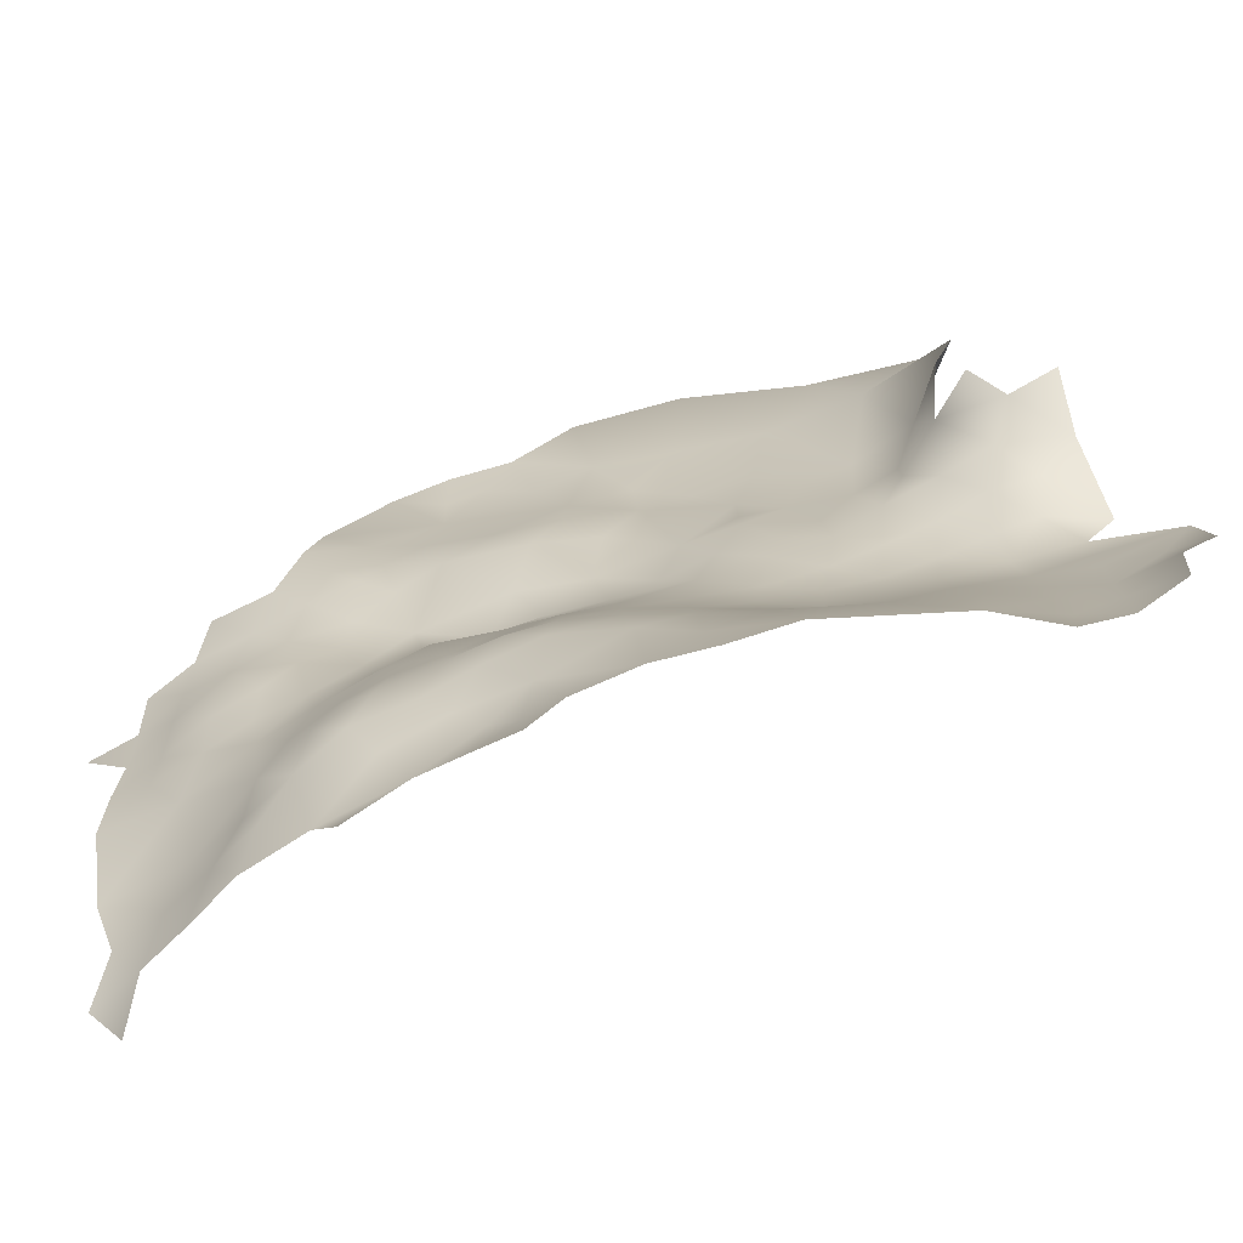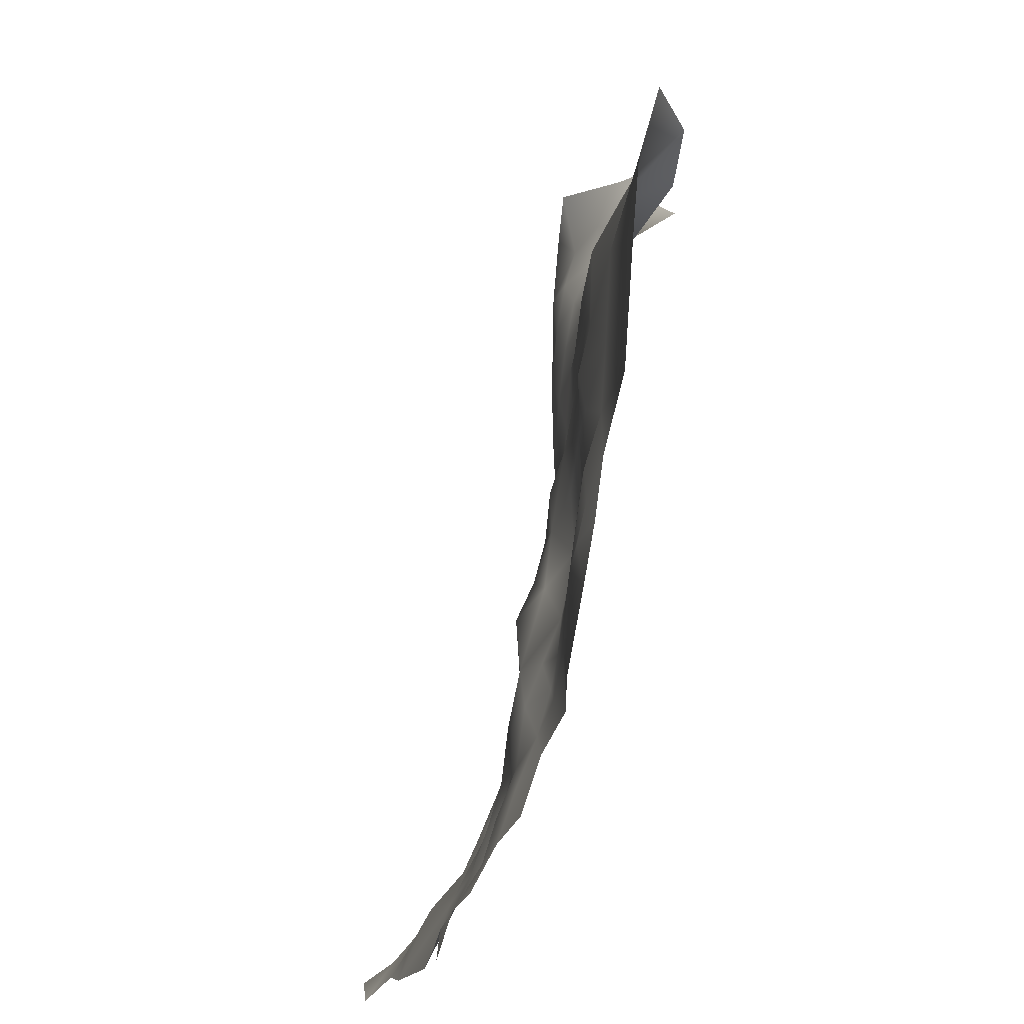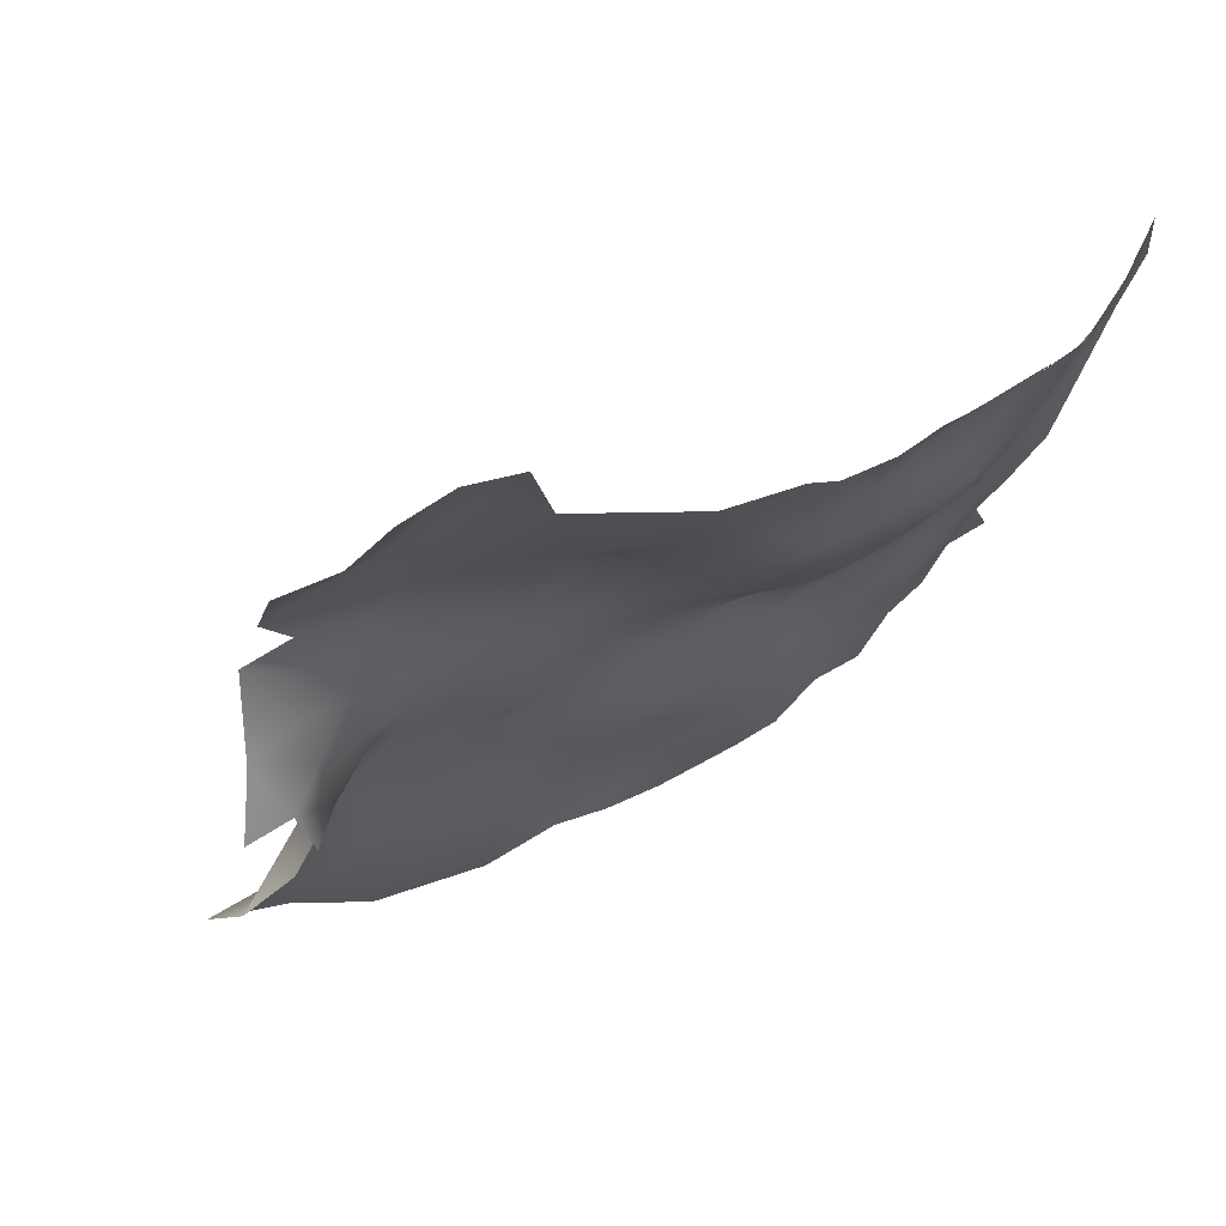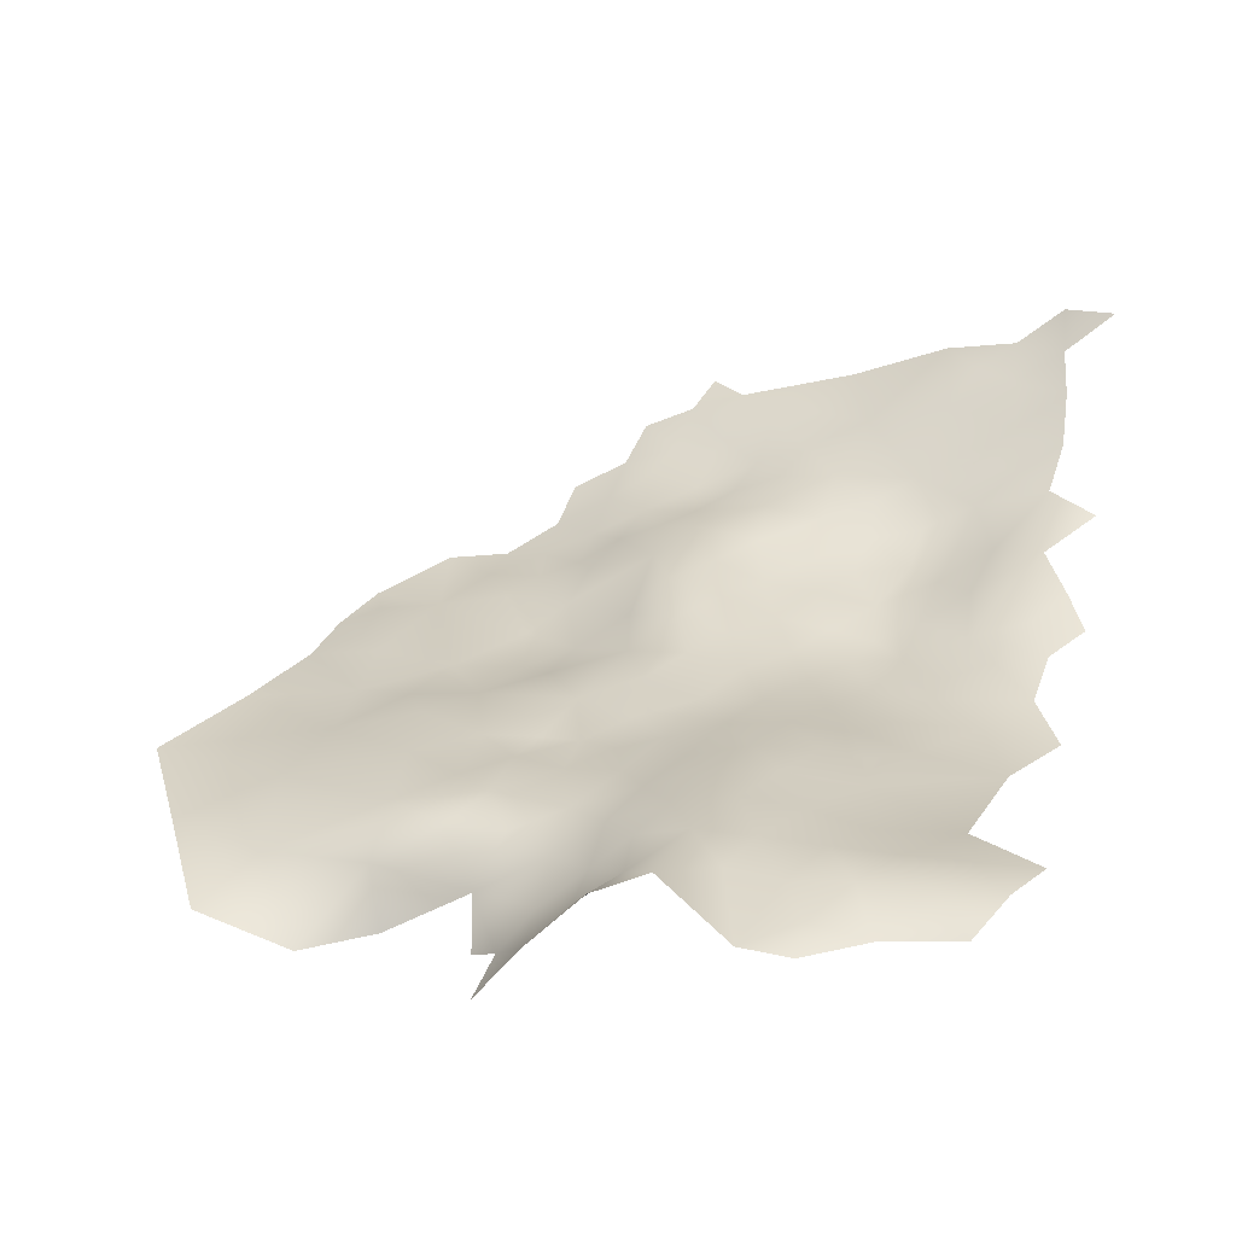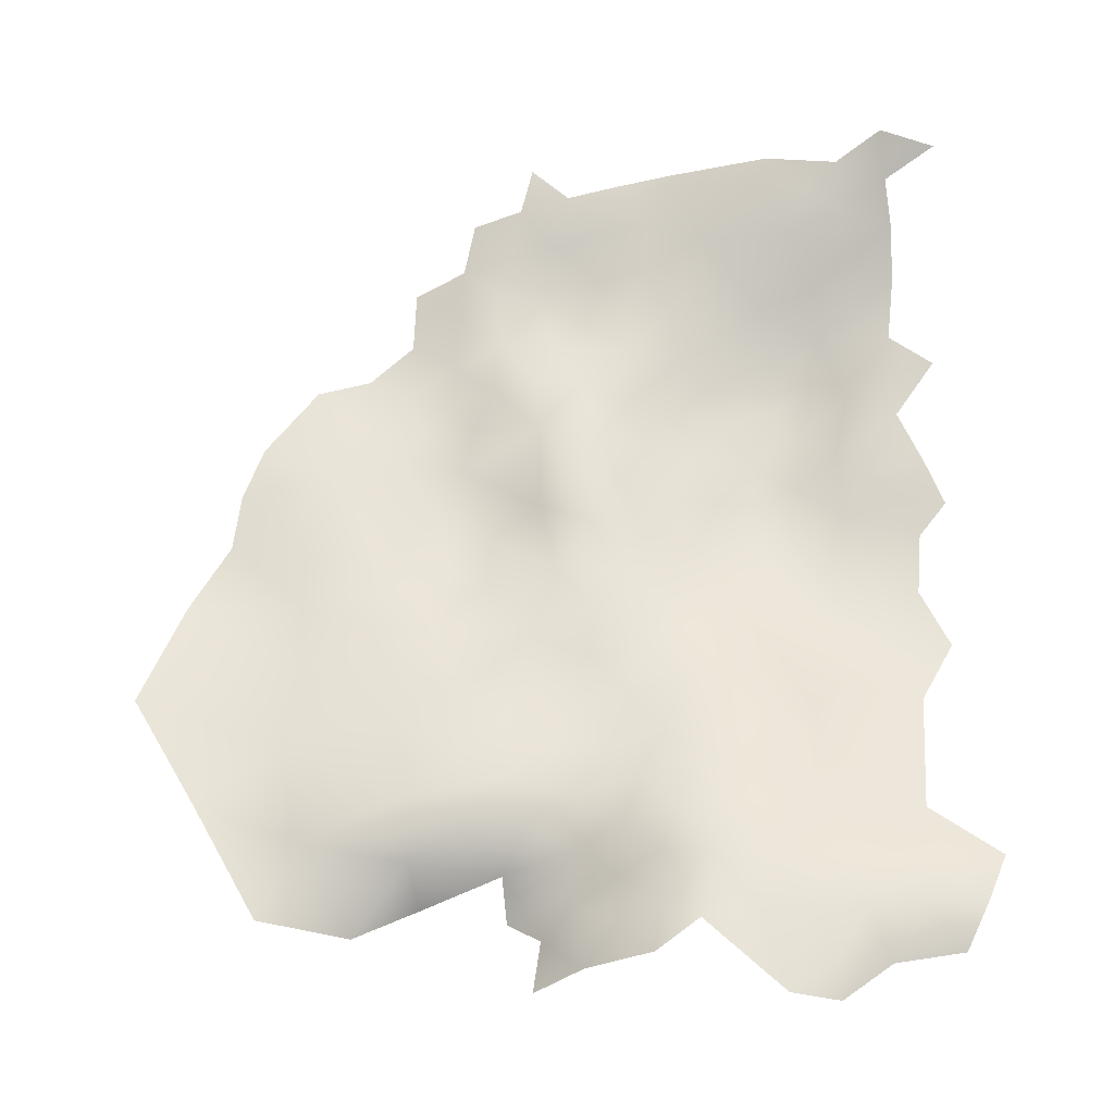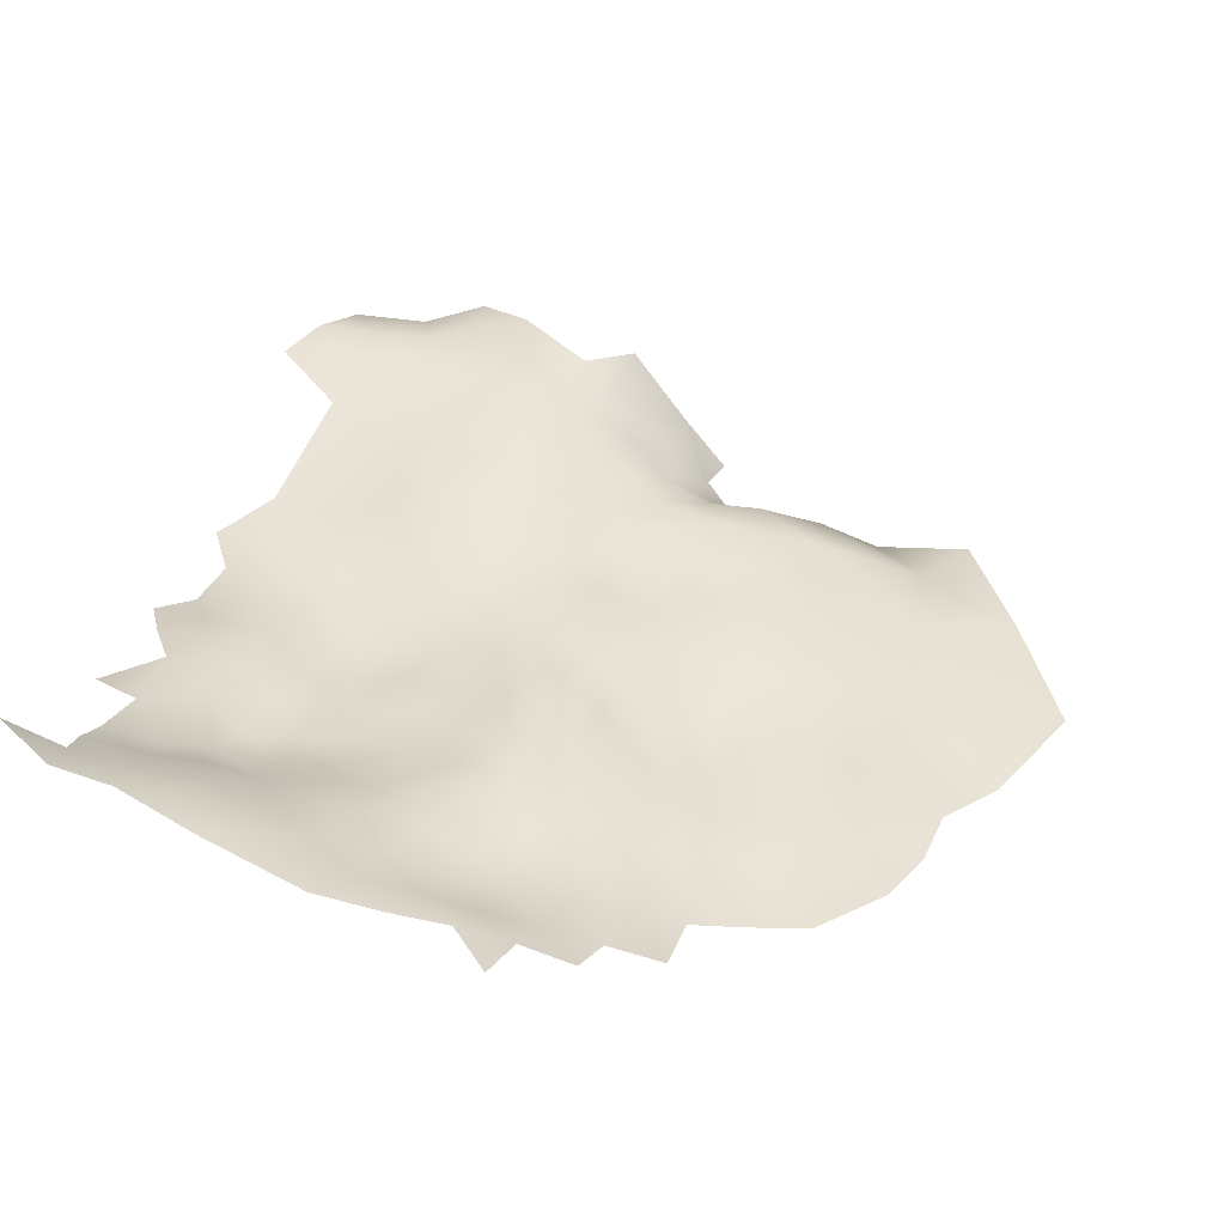
<metadata>
{"format":"obj","ext":"obj","renderer":"f3d","projection":"perspective","resolution":1024,"background":"white","views":[{"elev":-75.4,"azim":167.4,"up":"+Y"},{"elev":64.9,"azim":71.4,"up":"+Y"},{"elev":-30.2,"azim":-29.6,"up":"+Z"},{"elev":3.9,"azim":-78.3,"up":"+Z"},{"elev":34.4,"azim":-95.7,"up":"+Z"},{"elev":65.2,"azim":101.5,"up":"+Z"}]}
</metadata>
<code>
v -315.9 923.9 138.9
v -321.6 894 142.8
v -325 909.4 134
v -333.7 895.1 130.1
v -336.9 893.1 127
v -331.2 899.2 130.2
v -339.8 891.5 124.4
v -339.6 895.7 125
v -332.7 903.6 127.6
v -328.8 902.4 130
v -326.5 905.4 131.6
v -335.3 900.7 127.1
v -340.1 900.6 123.7
v -336.4 904.6 124.6
v -342 894.2 122.6
v -327.6 909.7 130.9
v -326.1 913.6 132.5
v -322.6 913.1 135.8
v -323.5 906 135.9
v -326 901.1 133.6
v -323.4 901.5 137.4
v -322.3 898.1 139.9
v -324.6 897.9 136.2
v -319.8 898.3 143.7
v -324.2 894.1 138.5
v -328.1 895 134.9
v -319.4 894.4 146.3
v -318.1 901.7 145
v -320.5 903.8 141.8
v -314.9 904.5 146.7
v -317 898.5 147.1
v -329.9 906.1 128.5
v -328 937.3 127.5
v -337.6 898.3 126.7
v -313.1 912.7 144.6
v -315.8 915.5 141.3
v -313 918 143.6
v -315.9 919.5 140.4
v -313.3 922.5 142.8
v -313.3 926.9 141.6
v -315.9 928.1 138.2
v -313 931.2 140.1
v -310.1 925.6 144.1
v -318.9 916 138.3
v -316.6 894.5 149.9
v -340.3 905.5 121.9
v -318.8 920.4 136.9
v -359.1 919.2 116.3
v -358.5 914.4 117.1
v -358.2 909.6 116.9
v -362.2 911.8 115.7
v -362.6 916.8 115.8
v -366.2 914.2 114.4
v -366.5 919 114
v -362.7 921.6 114.5
v -370.9 916.6 112.8
v -369.8 920.9 112
v -366.4 923.6 112.4
v -369.6 924 109.5
v -366.4 927.7 109.9
v -369.7 927.8 106.7
v -373 924.5 107.7
v -375.2 927.6 104.8
v -373.4 931.6 100.8
v -370.2 930.6 103.4
v -367.1 933.2 102.7
v -365.8 933.4 106.9
v -364.2 931.4 111.2
v -362.8 927.1 112.8
v -364.4 935.9 111.6
v -361.5 940.7 112.8
v -361.3 933.3 113.7
v -354.8 917.2 118.2
v -353.9 912.4 118.4
v -354.9 921.6 117.1
v -350.2 920 119.5
v -349.9 915 119.6
v -366.5 909.4 113.7
v -367.6 904.8 112.6
v -366.7 898.2 112.3
v -372.1 897.4 111.2
v -375.5 894.7 109.6
v -375.6 899.7 109.9
v -371.7 902.1 111.5
v -371.7 907.2 112
v -371.6 892.5 110.9
v -378.6 897 107
v -379.2 903.1 106.9
v -382.2 907.8 106.2
v -361.8 905.8 114.9
v -375.8 904.8 110.3
v -371.6 912 112.4
v -375.7 909.6 110.2
v -379.1 907.7 108
v -381.3 911.9 106.7
v -375.1 913.7 110.8
v -376.1 918.3 110.5
v -356.4 932.6 115.6
v -357.6 936.6 114.4
v -359.4 923.8 115.2
v -373 920.9 109.9
v -349.4 910 119.1
v -353.7 907.7 117.7
v -354.3 903 116.4
v -358 906.2 116.3
v -349.6 905.1 118.1
v -345.4 907.5 119.9
v -345.7 902.7 119.4
v -345 912.2 120.7
v -340.9 909.4 121.8
v -341.2 914.1 122.6
v -337.7 911.5 124.1
v -345.3 917.2 121.6
v -350.6 892.7 116.8
v -355.6 896.2 114.9
v -346.4 895 119.6
v -349.7 898.7 117.7
v -351.6 924.5 118.3
v -355.7 925.1 116.4
v -353.2 928.3 116.6
v -349.3 929.4 119.4
v -348.1 924.3 121.1
v -343.3 926.7 122.6
v -344.7 921.7 122.6
v -337.5 916 125
v -341.4 918.9 123.9
v -340.6 923.2 125.2
v -337.9 927.6 125.1
v -337.1 924.5 128
v -337 920.4 126.6
v -333 917.6 127.5
v -334.2 913.3 126.8
v -338.6 932 122.3
v -365.8 940.3 103.8
v -334.2 908.3 125.8
v -358.7 928.3 115.1
v -365.4 941.2 108.8
v -367.3 946.2 102.5
v -378.4 922.3 109.3
v -353.1 935.9 116.8
v -331.6 926.9 129.5
v -343.7 932.8 120.8
v -335.8 936.6 123.3
v -340.5 935.8 120.9
v -332.5 933.9 125.6
v -331 939.5 125.9
v -331.9 945 125.3
v -331.7 950.1 124.9
v -326.8 941.9 127.5
v -329.5 932.7 128.3
v -340.9 941.5 121
v -346.2 938 119.3
v -345.6 943.7 119.1
v -342.5 948.9 119
v -350.1 941.5 118.1
v -354.3 941.3 115.6
v -321.8 918 135.8
v -353.1 931.4 116.8
v -319.4 890.2 149.4
v -330.8 910.5 128.3
v -330.1 914.5 129.1
v -321.7 941.7 129.1
v -329.8 891.2 132.9
v -331.5 953.8 123.6
v -334.6 950.8 123.1
v -338.4 948.4 121.9
v -336.1 954.8 121.3
v -327.5 951.6 125.9
v -326.8 927.2 131.9
v -328.4 923 131.7
v -332.5 921.7 129.2
v -329.4 918.4 130.7
v -325.2 918.7 133.4
v -315.9 932.5 136.9
v -318.7 929.7 136
v -319.6 933.1 133.9
v -322.5 929.5 132.9
v -323.2 933.8 130.9
v -326.4 934.4 128.6
v -324.3 937.9 129.2
v -320.2 937.6 131.6
v -327 930.7 130.6
v -316.1 936.9 134.7
v -319.2 925.5 134.9
v -337.7 908.1 123.2
v -323.8 924.8 132.9
v -321.7 922 134.5
v -348.5 949.2 116.5
v -318.4 910.9 140.5
v -322.7 946.5 128.7
v -348.8 963.5 114.7
v -358.4 958.7 110.5
v -340.5 958.9 118.1
v -362.2 950.3 108.9
v -355.2 951 113.8
v -367.3 954 105.3
f 110 185 46
f 14 46 185
f 21 23 20
f 21 20 19
f 13 46 14
f 45 27 31
f 113 124 126
f 157 47 44
f 18 3 17
f 16 17 3
f 14 185 135
f 36 38 37
f 28 31 24
f 27 24 31
f 121 118 120
f 121 122 118
f 42 40 41
f 39 37 38
f 180 179 33
f 180 178 179
f 178 176 177
f 92 93 96
f 35 36 37
f 158 98 140
f 59 57 101
f 59 101 62
f 7 15 8
f 7 8 5
f 144 143 133
f 24 27 2
f 94 89 95
f 110 112 185
f 180 181 178
f 164 148 165
f 11 10 32
f 112 125 132
f 68 69 60
f 39 40 43
f 75 118 76
f 59 60 58
f 23 21 22
f 23 22 25
f 164 165 167
f 11 19 20
f 10 11 20
f 124 127 126
f 182 150 179
f 111 125 112
f 157 187 47
f 86 82 81
f 129 127 128
f 52 55 48
f 52 54 55
f 70 72 68
f 131 172 161
f 131 171 172
f 82 87 83
f 82 83 81
f 99 140 98
f 44 36 189
f 171 170 172
f 171 141 170
f 85 91 93
f 127 124 123
f 61 60 59
f 61 59 62
f 48 55 100
f 186 184 187
f 146 147 149
f 57 59 58
f 33 146 149
f 1 41 40
f 18 157 44
f 81 83 84
f 54 52 53
f 119 118 75
f 119 120 118
f 69 58 60
f 78 53 51
f 112 135 185
f 174 42 41
f 174 41 175
f 110 111 112
f 102 106 103
f 119 100 136
f 85 93 92
f 176 178 181
f 176 181 183
f 57 54 56
f 169 177 186
f 98 72 99
f 100 69 136
f 49 52 48
f 174 176 183
f 174 175 176
f 106 107 108
f 106 102 107
f 49 50 51
f 109 111 110
f 73 75 76
f 23 25 26
f 128 127 123
f 14 9 12
f 132 131 161
f 54 57 58
f 54 58 55
f 51 90 78
f 12 34 13
f 12 13 14
f 151 152 153
f 80 81 84
f 1 39 38
f 1 40 39
f 102 109 107
f 10 9 32
f 91 84 83
f 48 73 49
f 49 73 74
f 132 161 160
f 79 80 84
f 85 84 91
f 182 177 169
f 141 169 170
f 103 106 104
f 102 103 74
f 102 74 77
f 130 171 131
f 51 53 52
f 51 52 49
f 132 135 112
f 132 160 135
f 107 109 110
f 9 14 135
f 150 33 179
f 168 148 164
f 89 94 88
f 56 54 53
f 126 111 113
f 2 22 24
f 91 94 93
f 91 88 94
f 122 123 124
f 170 169 186
f 177 176 175
f 6 9 10
f 6 12 9
f 99 156 140
f 182 179 178
f 182 178 177
f 32 16 11
f 32 160 16
f 113 111 109
f 25 22 2
f 47 1 38
f 145 33 150
f 145 146 33
f 79 84 85
f 126 125 111
f 48 75 73
f 77 73 76
f 77 74 73
f 90 79 78
f 136 72 98
f 38 36 44
f 38 44 47
f 90 50 105
f 90 51 50
f 50 49 74
f 50 74 103
f 139 101 97
f 129 130 127
f 162 181 180
f 70 68 67
f 184 186 177
f 184 177 175
f 159 27 45
f 153 152 155
f 11 16 3
f 11 3 19
f 56 92 96
f 158 121 120
f 180 33 149
f 32 9 135
f 32 135 160
f 122 76 118
f 131 132 125
f 131 125 130
f 187 157 173
f 184 175 41
f 63 61 62
f 63 65 61
f 55 69 100
f 55 58 69
f 184 41 1
f 162 180 149
f 13 34 8
f 103 105 50
f 103 104 105
f 130 126 127
f 130 125 126
f 170 173 172
f 75 100 119
f 75 48 100
f 142 144 133
f 117 116 114
f 109 102 77
f 109 77 113
f 62 101 139
f 67 68 60
f 88 91 83
f 63 64 65
f 47 187 184
f 47 184 1
f 88 83 87
f 30 31 28
f 115 117 114
f 18 17 173
f 18 173 157
f 182 169 141
f 18 44 189
f 56 101 57
f 113 77 76
f 120 98 158
f 69 72 136
f 69 68 72
f 29 28 24
f 189 36 35
f 78 79 85
f 56 96 97
f 56 97 101
f 106 108 117
f 106 117 104
f 161 16 160
f 161 17 16
f 155 140 156
f 5 8 34
f 71 72 70
f 71 99 72
f 107 110 46
f 61 67 60
f 188 154 153
f 17 172 173
f 17 161 172
f 186 187 173
f 186 173 170
f 65 67 61
f 65 66 67
f 104 117 115
f 190 162 149
f 144 142 152
f 144 152 151
f 12 6 4
f 78 85 92
f 129 171 130
f 129 141 171
f 121 123 122
f 150 182 141
f 53 78 92
f 53 92 56
f 146 145 143
f 29 22 21
f 29 24 22
f 120 119 136
f 120 136 98
f 93 94 95
f 4 5 34
f 4 34 12
f 124 113 76
f 124 76 122
f 63 62 139
f 133 128 123
f 133 123 142
f 142 123 121
f 4 26 163
f 108 107 46
f 29 21 19
f 154 151 153
f 95 96 93
f 188 153 155
f 6 10 20
f 29 30 28
f 166 167 165
f 20 23 26
f 145 133 143
f 18 19 3
f 147 165 148
f 151 154 166
f 6 26 4
f 6 20 26
f 15 13 8
f 147 148 168
f 151 143 144
f 80 86 81
f 152 140 155
f 134 137 67
f 195 194 192
f 90 80 79
f 108 46 13
f 108 116 117
f 95 97 96
f 128 141 129
f 121 158 140
f 137 134 138
f 71 156 99
f 90 105 104
f 188 155 156
f 145 150 141
f 194 138 196
f 154 167 166
f 193 167 154
f 195 188 156
f 194 137 138
f 193 154 188
f 194 71 137
f 195 192 191
f 196 192 194
f 195 71 194
f 195 156 71
f 191 193 188
f 191 188 195
f 147 190 149
f 147 168 190
f 147 166 165
f 143 147 146
f 147 151 166
f 151 147 143
f 115 90 104
f 115 80 90
f 70 137 71
f 67 137 70
f 116 13 15
f 116 108 13
f 189 19 18
f 189 29 19
f 189 30 29
f 30 189 35
f 121 152 142
f 152 121 140
f 145 128 133
f 128 145 141

</code>
